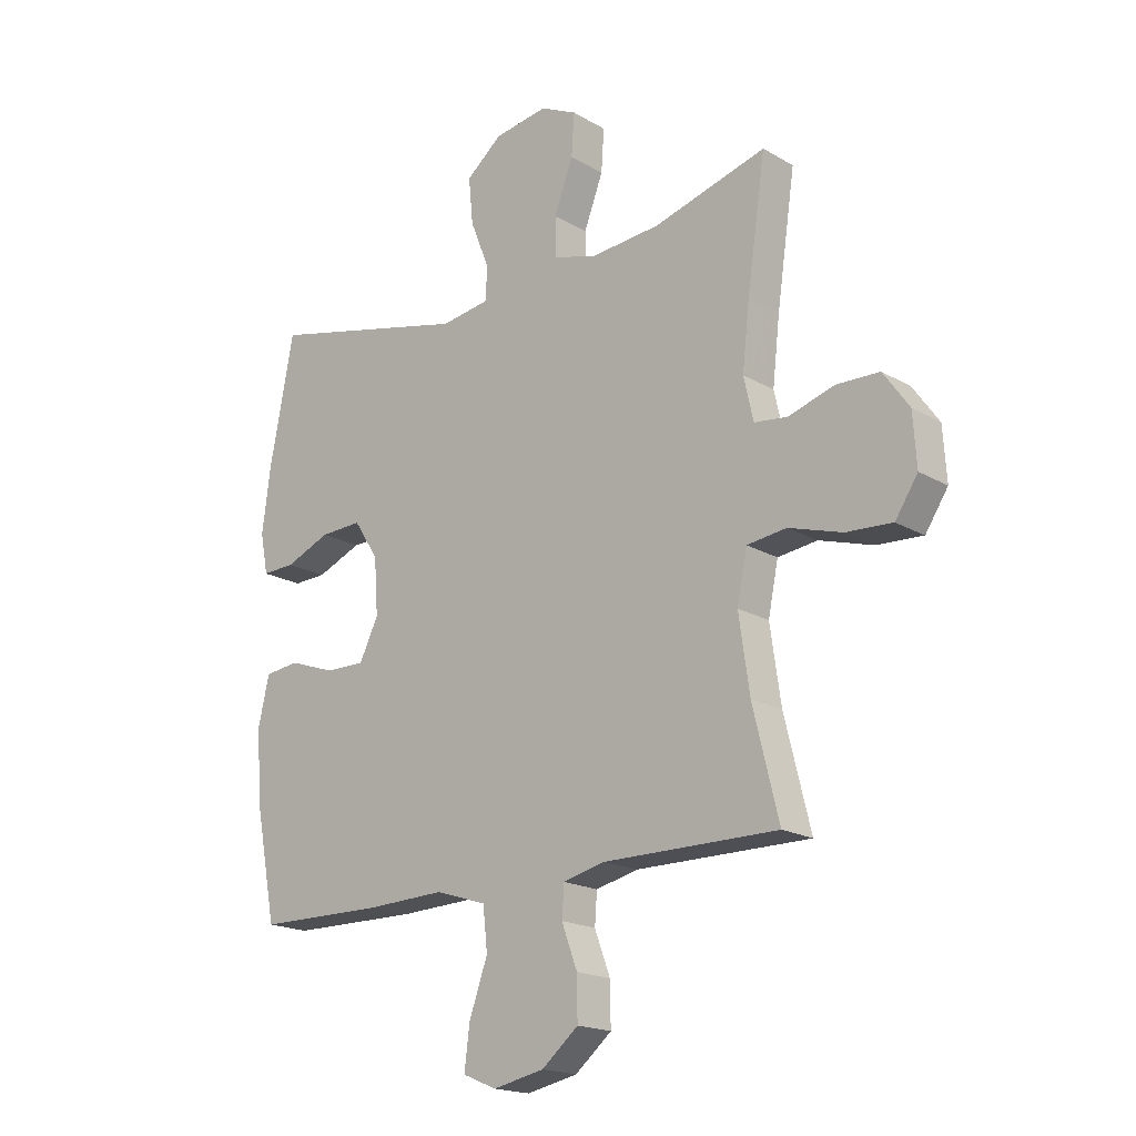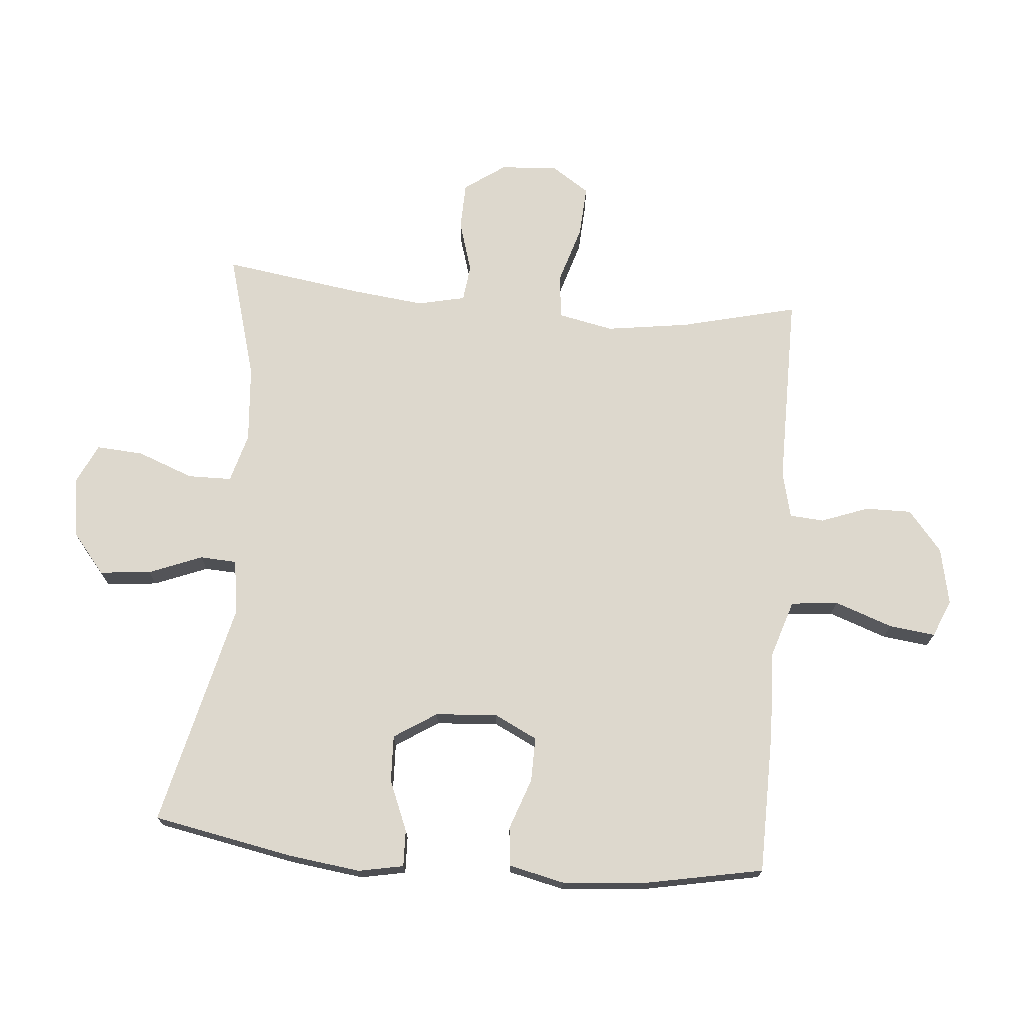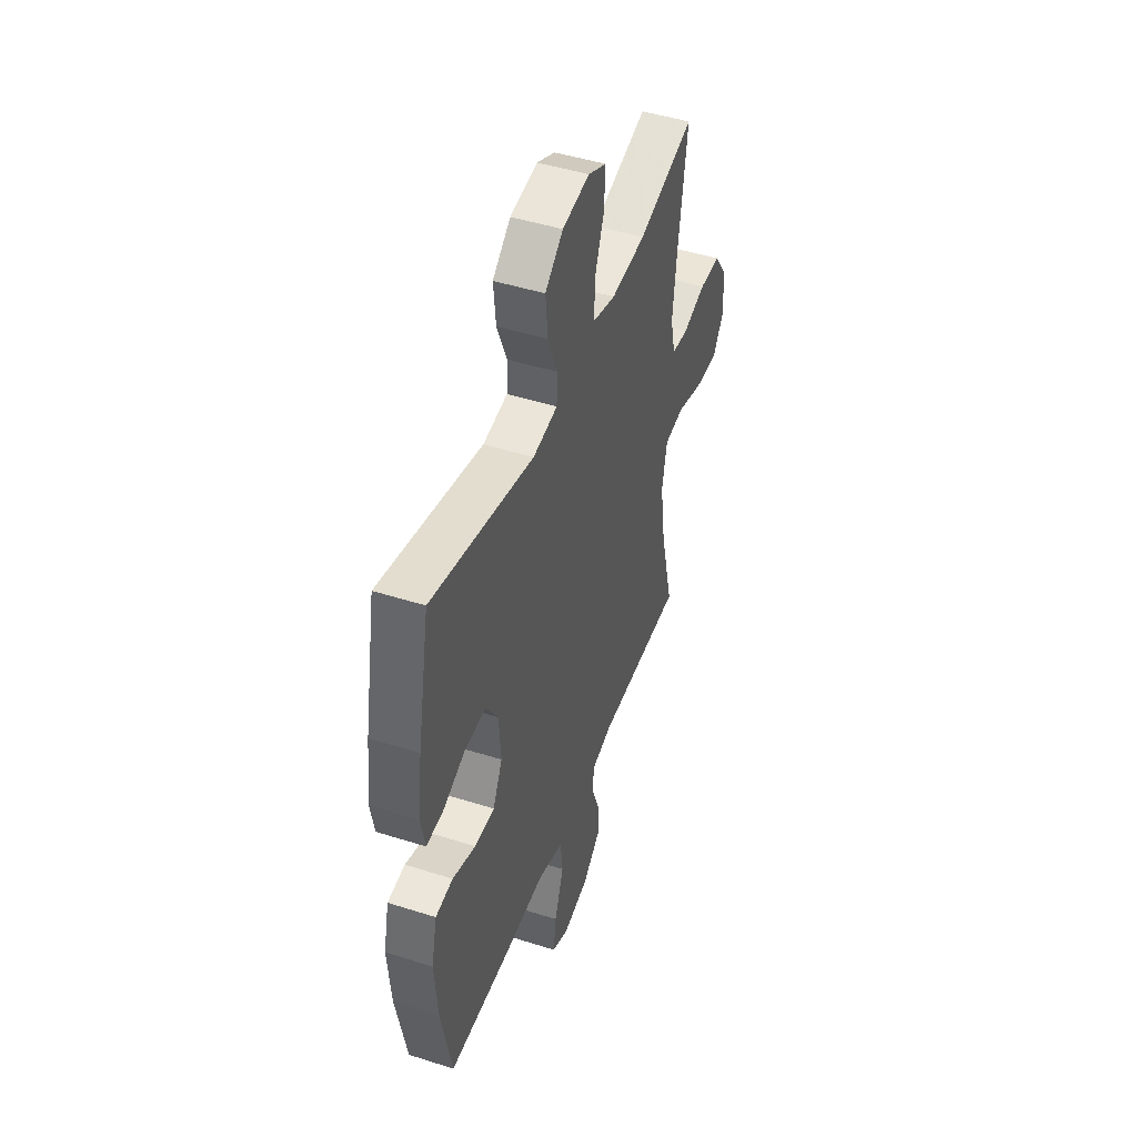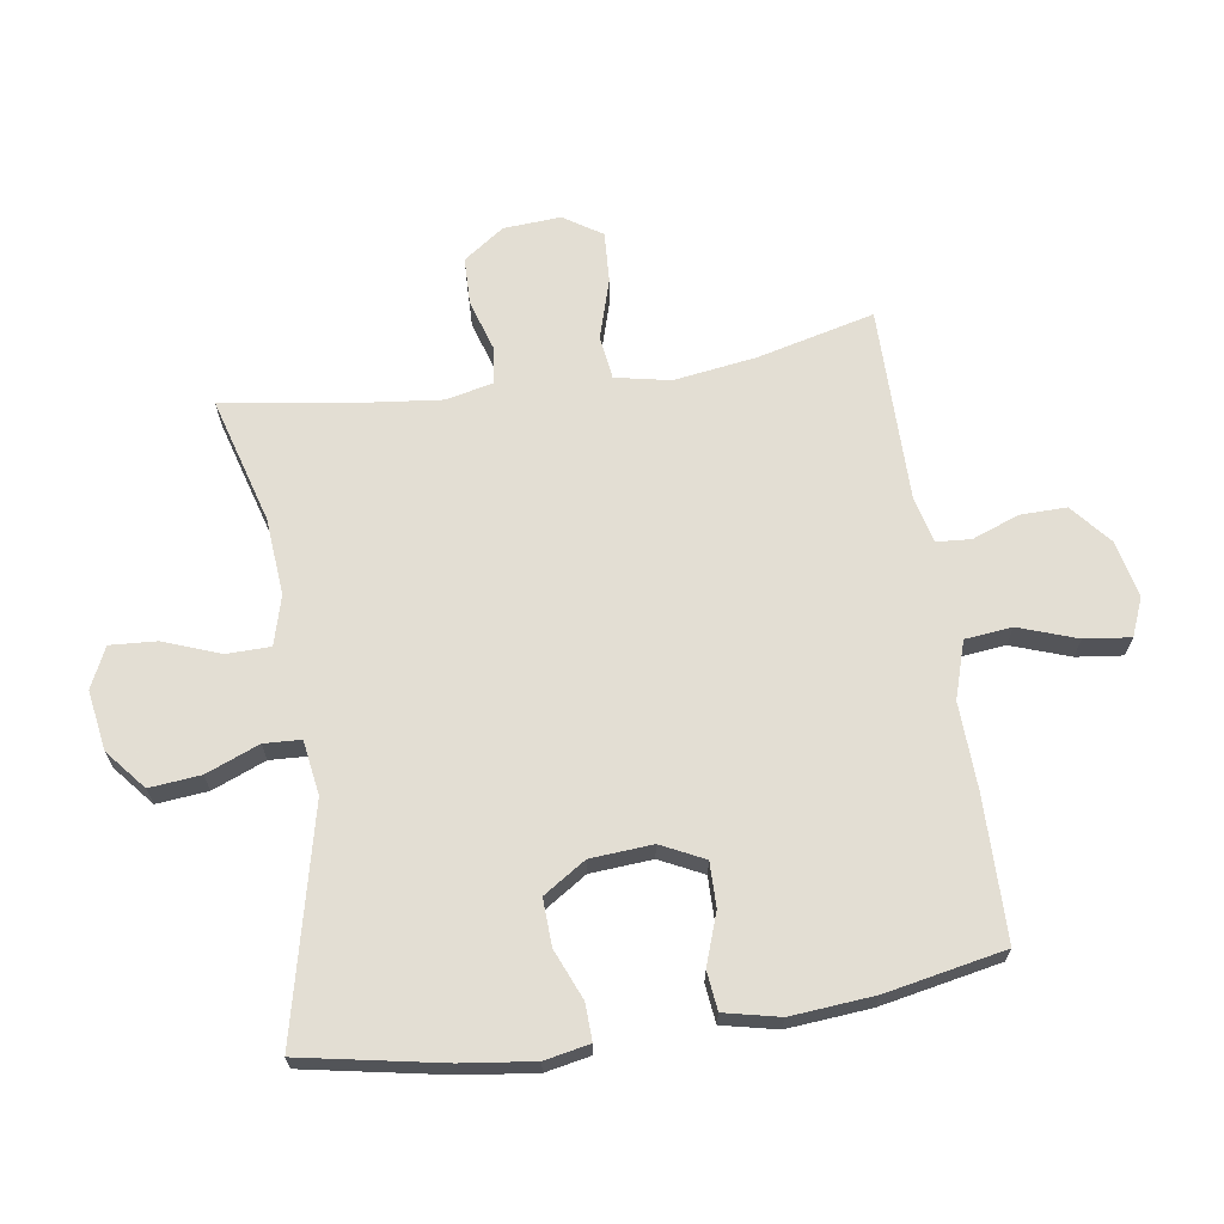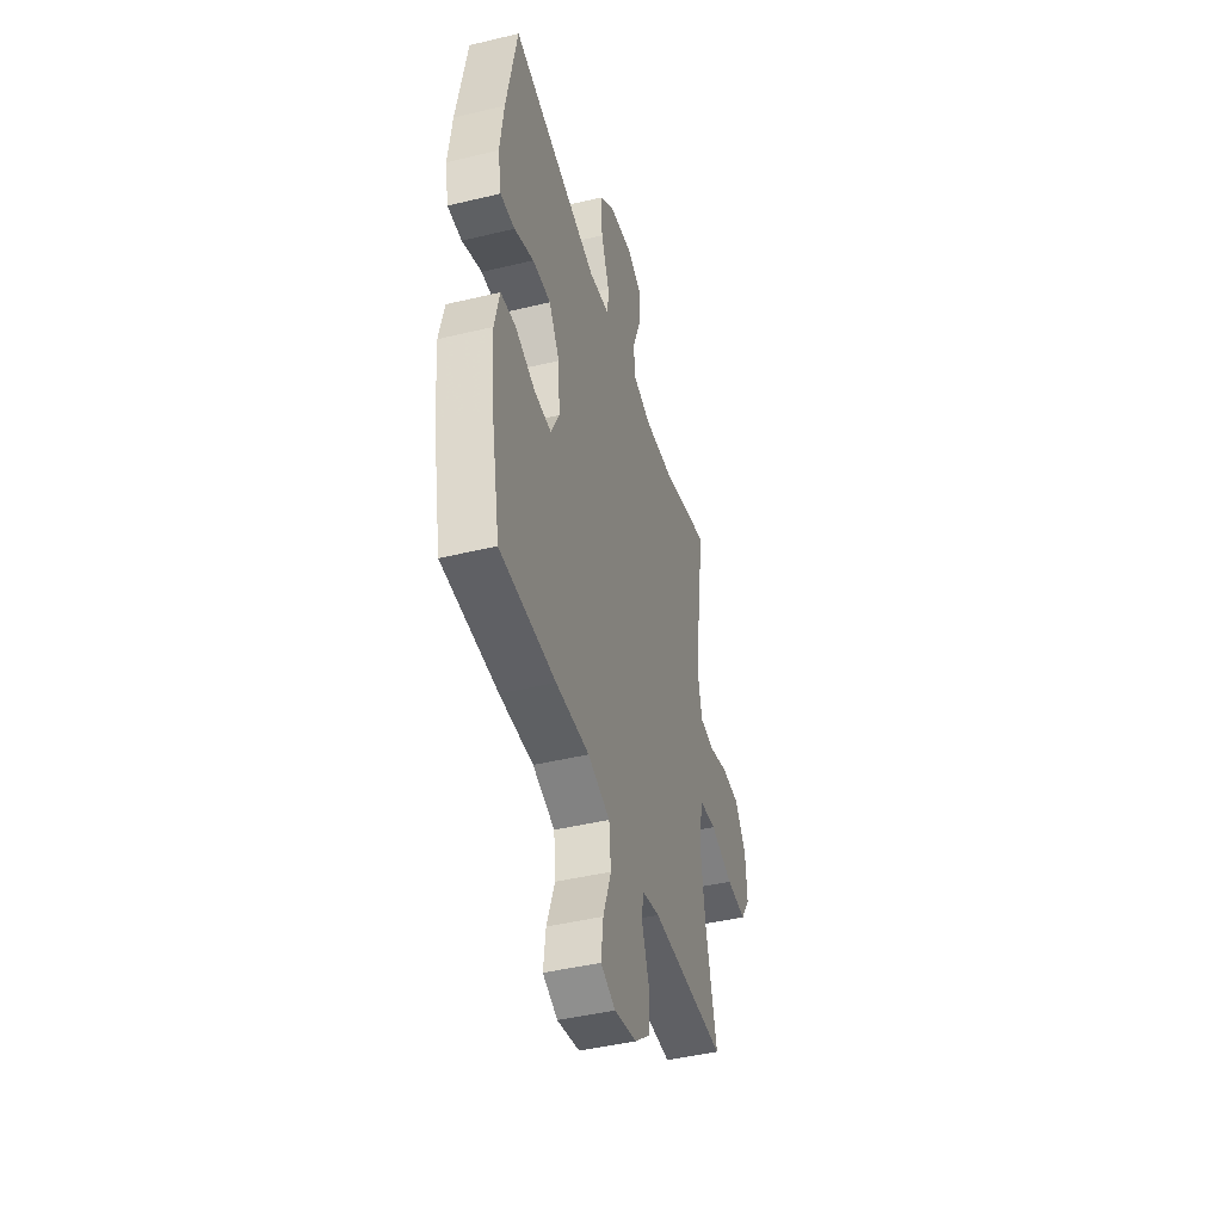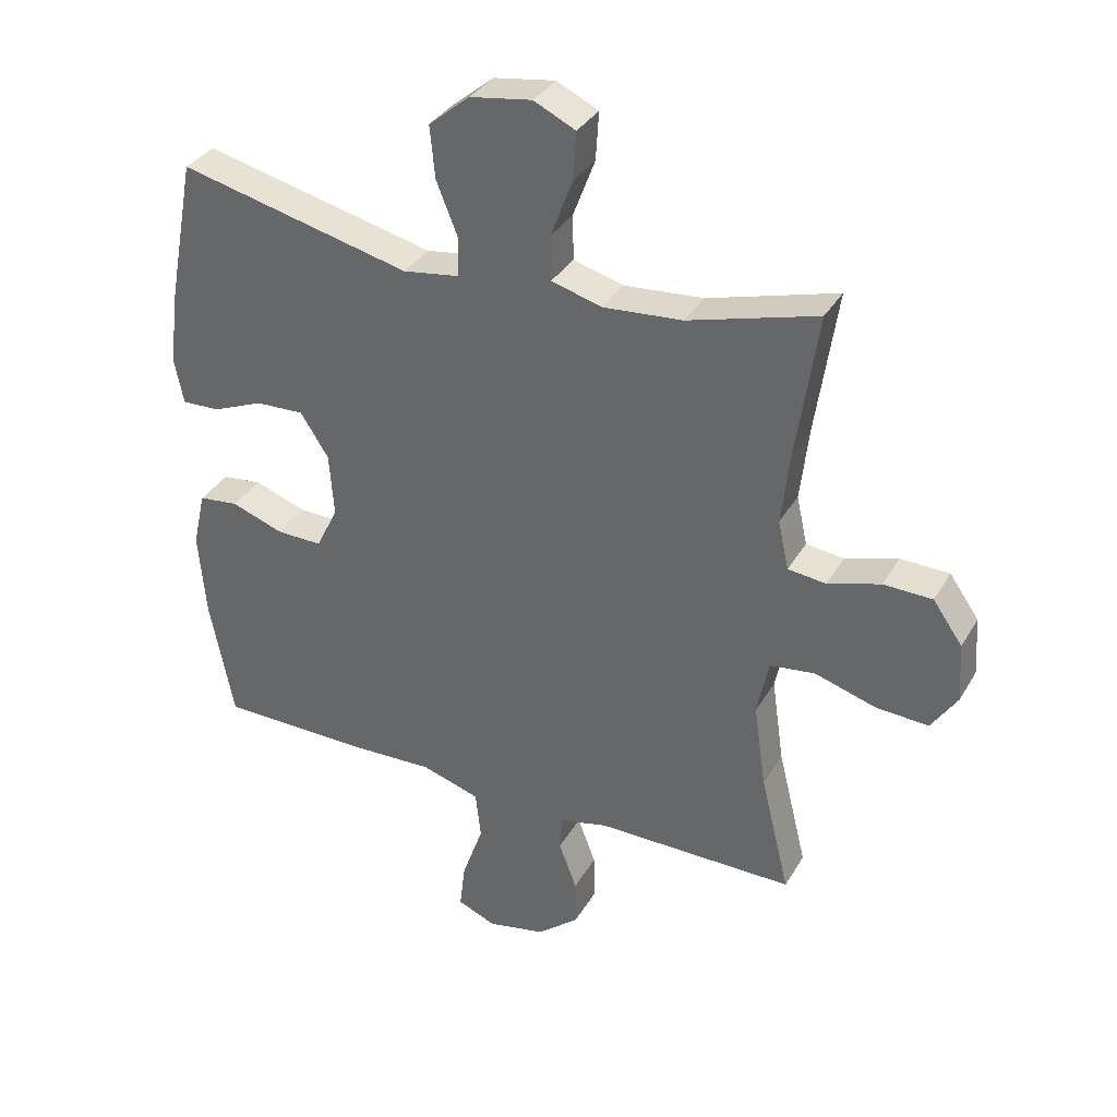
<metadata>
{"format":"obj","ext":"obj","renderer":"f3d","projection":"perspective","resolution":1024,"background":"white","views":[{"elev":-18.5,"azim":-138.1,"up":"+Z"},{"elev":72.1,"azim":95.0,"up":"+Y"},{"elev":46.6,"azim":109.9,"up":"+Z"},{"elev":67.2,"azim":81.3,"up":"+Y"},{"elev":-44.3,"azim":105.7,"up":"+Z"},{"elev":34.6,"azim":-153.5,"up":"+Z"}]}
</metadata>
<code>
v -0.5 0.07 -0.5
v -0.454 0.07 -0.313
v -0.435 0.07 -0.181
v -0.453 0.07 -0.093
v -0.523 0.07 -0.084
v -0.618 0.07 -0.113
v -0.7 0.07 -0.118
v -0.74 0.07 -0.057
v -0.734 0.07 0.035
v -0.688 0.07 0.1
v -0.612 0.07 0.102
v -0.53 0.07 0.077
v -0.471 0.07 0.084
v -0.454 0.07 0.16
v -0.467 0.07 0.275
v -0.5 0.07 0.5
v -0.299 0.07 0.443
v -0.176 0.07 0.433
v -0.097 0.07 0.455
v -0.096 0.07 0.525
v -0.13 0.07 0.615
v -0.135 0.07 0.69
v -0.07 0.07 0.721
v 0.026 0.07 0.706
v 0.09 0.07 0.653
v 0.082 0.07 0.571
v 0.048 0.07 0.486
v 0.051 0.07 0.427
v 0.138 0.07 0.414
v 0.5 0.07 0.5
v 0.543 0.07 0.275
v 0.558 0.07 0.159
v 0.544 0.07 0.087
v 0.485 0.07 0.089
v 0.405 0.07 0.122
v 0.33 0.07 0.125
v 0.286 0.07 0.057
v 0.279 0.07 -0.042
v 0.313 0.07 -0.111
v 0.384 0.07 -0.11
v 0.466 0.07 -0.081
v 0.528 0.07 -0.088
v 0.548 0.07 -0.176
v 0.537 0.07 -0.309
v 0.5 0.07 -0.5
v 0.271 0.07 -0.503
v 0.133 0.07 -0.498
v 0.042 0.07 -0.527
v 0.034 0.07 -0.602
v 0.067 0.07 -0.695
v 0.076 0.07 -0.769
v 0.016 0.07 -0.794
v -0.075 0.07 -0.775
v -0.14 0.07 -0.721
v -0.139 0.07 -0.647
v -0.111 0.07 -0.572
v -0.115 0.07 -0.517
v -0.19 0.07 -0.499
v -0.5 0 -0.5
v -0.454 0 -0.313
v -0.435 0 -0.181
v -0.453 0 -0.093
v -0.523 0 -0.084
v -0.618 0 -0.113
v -0.7 0 -0.118
v -0.74 0 -0.057
v -0.734 0 0.035
v -0.688 0 0.1
v -0.612 0 0.102
v -0.53 0 0.077
v -0.471 0 0.084
v -0.454 0 0.16
v -0.467 0 0.275
v -0.5 0 0.5
v -0.299 0 0.443
v -0.176 0 0.433
v -0.097 0 0.455
v -0.096 0 0.525
v -0.13 0 0.615
v -0.135 0 0.69
v -0.07 0 0.721
v 0.026 0 0.706
v 0.09 0 0.653
v 0.082 0 0.571
v 0.048 0 0.486
v 0.051 0 0.427
v 0.138 0 0.414
v 0.5 0 0.5
v 0.543 0 0.275
v 0.558 0 0.159
v 0.544 0 0.087
v 0.485 0 0.089
v 0.405 0 0.122
v 0.33 0 0.125
v 0.286 0 0.057
v 0.279 0 -0.042
v 0.313 0 -0.111
v 0.384 0 -0.11
v 0.466 0 -0.081
v 0.528 0 -0.088
v 0.548 0 -0.176
v 0.537 0 -0.309
v 0.5 0 -0.5
v 0.271 0 -0.503
v 0.133 0 -0.498
v 0.042 0 -0.527
v 0.034 0 -0.602
v 0.067 0 -0.695
v 0.076 0 -0.769
v 0.016 0 -0.794
v -0.075 0 -0.775
v -0.14 0 -0.721
v -0.139 0 -0.647
v -0.111 0 -0.572
v -0.115 0 -0.517
v -0.19 0 -0.499
f 54 55 56
f 53 54 56
f 52 53 56
f 51 52 56
f 50 51 56
f 49 50 56
f 48 49 56 57
f 47 48 57 58
f 45 46 47
f 44 45 47
f 43 44 47
f 42 43 47
f 41 42 47
f 40 41 47
f 39 40 47 58
f 33 34 35
f 32 33 35
f 31 32 35
f 30 31 35
f 29 30 35
f 28 29 35 36
f 25 26 27
f 24 25 27
f 23 24 27
f 22 23 27
f 21 22 27
f 20 21 27
f 19 20 27 28
f 28 36 37
f 19 28 37
f 18 19 37
f 15 16 17
f 18 37 38
f 17 18 38
f 15 17 38
f 14 15 38
f 10 11 12
f 9 10 12
f 8 9 12
f 7 8 12
f 6 7 12
f 5 6 12
f 4 5 12 13
f 58 1 2
f 39 58 2
f 38 39 2
f 13 14 38
f 4 13 38
f 3 4 38
f 2 3 38
f 114 113 112
f 114 112 111
f 114 111 110
f 114 110 109
f 114 109 108
f 114 108 107
f 115 114 107 106
f 116 115 106 105
f 105 104 103
f 105 103 102
f 105 102 101
f 105 101 100
f 105 100 99
f 105 99 98
f 116 105 98 97
f 93 92 91
f 93 91 90
f 93 90 89
f 93 89 88
f 93 88 87
f 94 93 87 86
f 85 84 83
f 85 83 82
f 85 82 81
f 85 81 80
f 85 80 79
f 85 79 78
f 86 85 78 77
f 95 94 86
f 95 86 77
f 95 77 76
f 75 74 73
f 96 95 76
f 96 76 75
f 96 75 73
f 96 73 72
f 70 69 68
f 70 68 67
f 70 67 66
f 70 66 65
f 70 65 64
f 70 64 63
f 71 70 63 62
f 60 59 116
f 60 116 97
f 60 97 96
f 96 72 71
f 96 71 62
f 96 62 61
f 96 61 60
f 1 59 60 2
f 2 60 61 3
f 3 61 62 4
f 4 62 63 5
f 5 63 64 6
f 6 64 65 7
f 7 65 66 8
f 8 66 67 9
f 9 67 68 10
f 10 68 69 11
f 11 69 70 12
f 12 70 71 13
f 13 71 72 14
f 14 72 73 15
f 15 73 74 16
f 16 74 75 17
f 17 75 76 18
f 18 76 77 19
f 19 77 78 20
f 20 78 79 21
f 21 79 80 22
f 22 80 81 23
f 23 81 82 24
f 24 82 83 25
f 25 83 84 26
f 26 84 85 27
f 27 85 86 28
f 28 86 87 29
f 29 87 88 30
f 30 88 89 31
f 31 89 90 32
f 32 90 91 33
f 33 91 92 34
f 34 92 93 35
f 35 93 94 36
f 36 94 95 37
f 37 95 96 38
f 38 96 97 39
f 39 97 98 40
f 40 98 99 41
f 41 99 100 42
f 42 100 101 43
f 43 101 102 44
f 44 102 103 45
f 45 103 104 46
f 46 104 105 47
f 47 105 106 48
f 48 106 107 49
f 49 107 108 50
f 50 108 109 51
f 51 109 110 52
f 52 110 111 53
f 53 111 112 54
f 54 112 113 55
f 55 113 114 56
f 56 114 115 57
f 57 115 116 58
f 58 116 59 1

</code>
